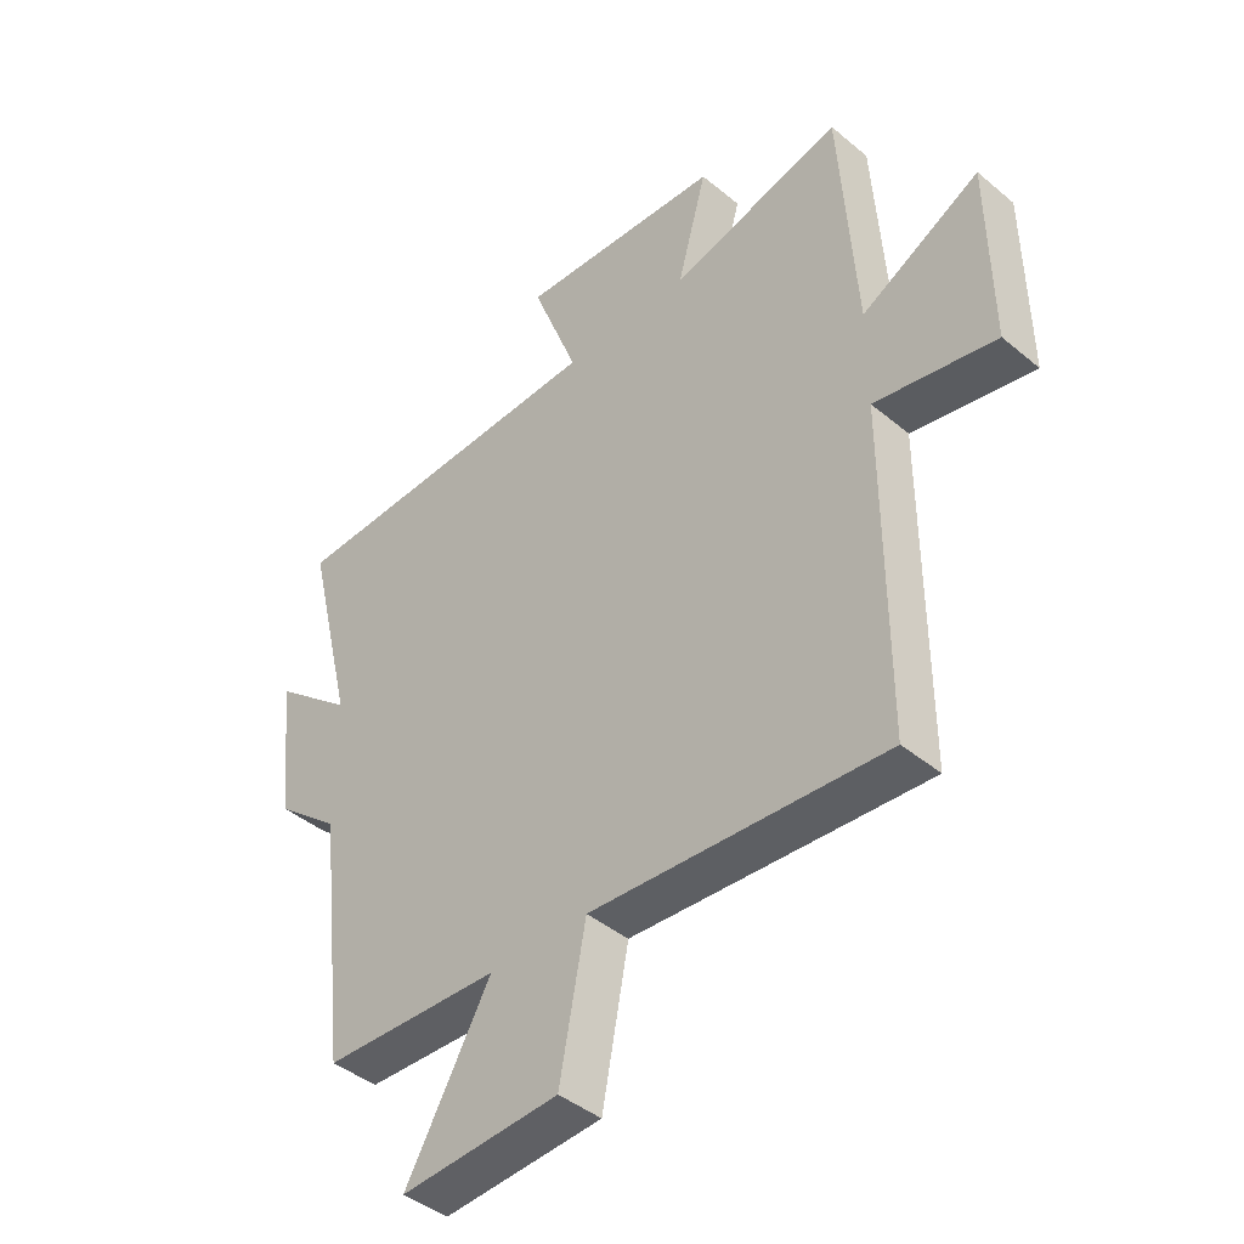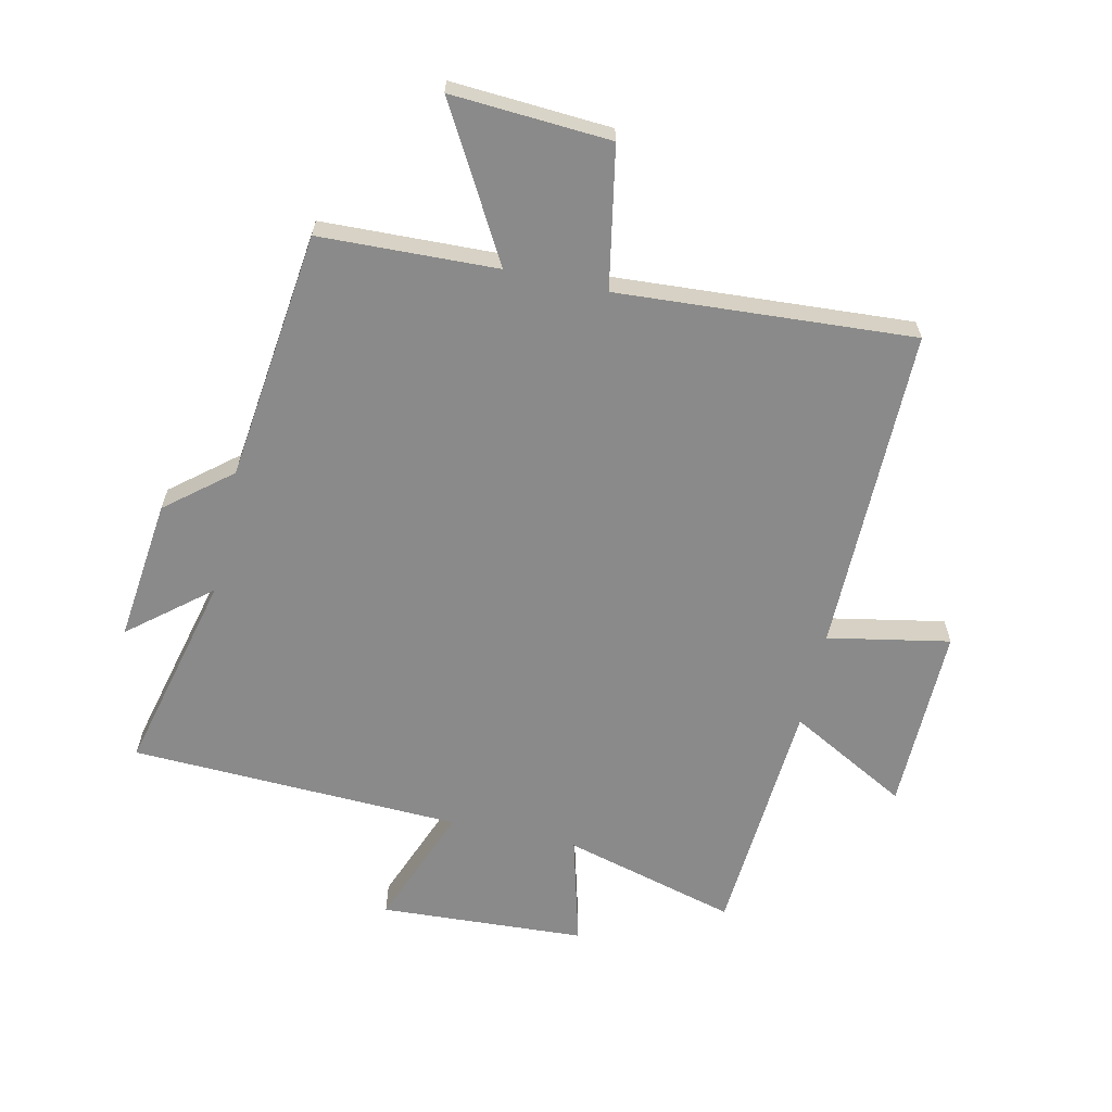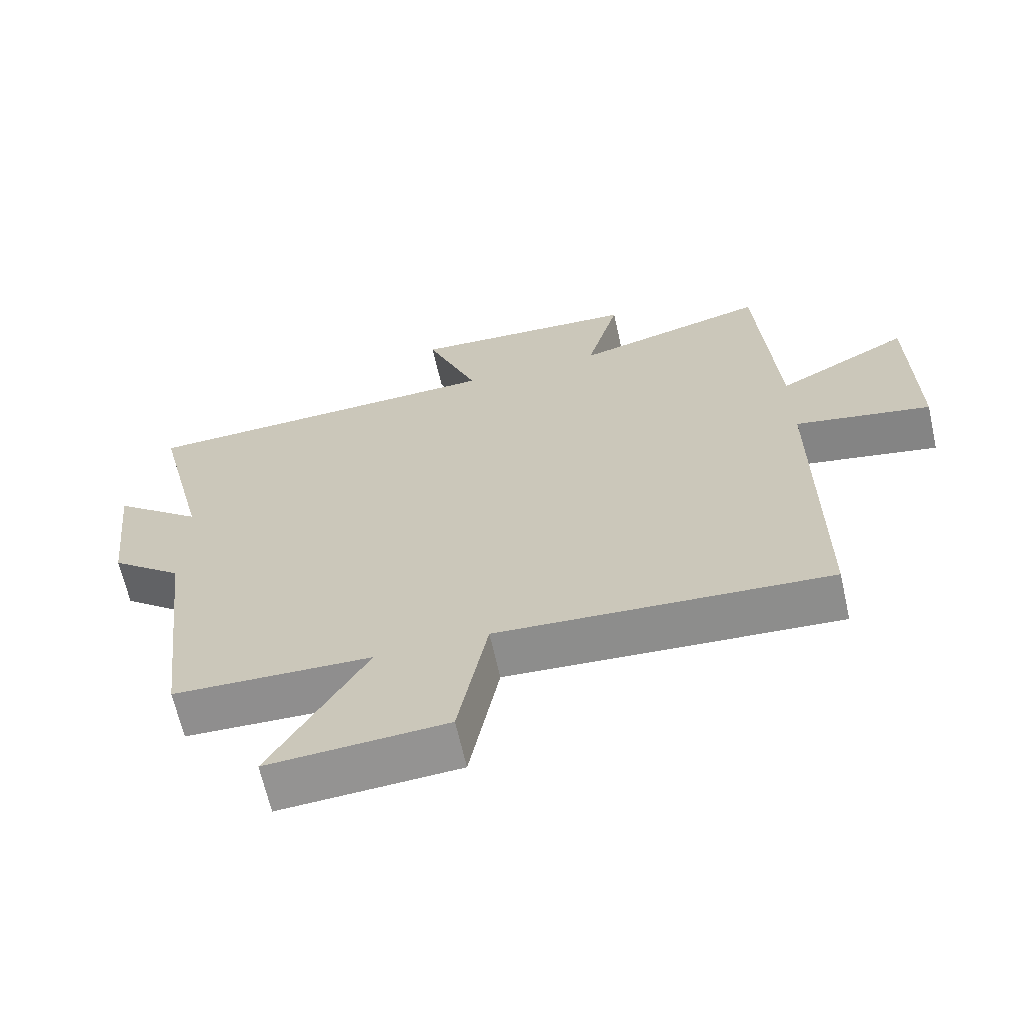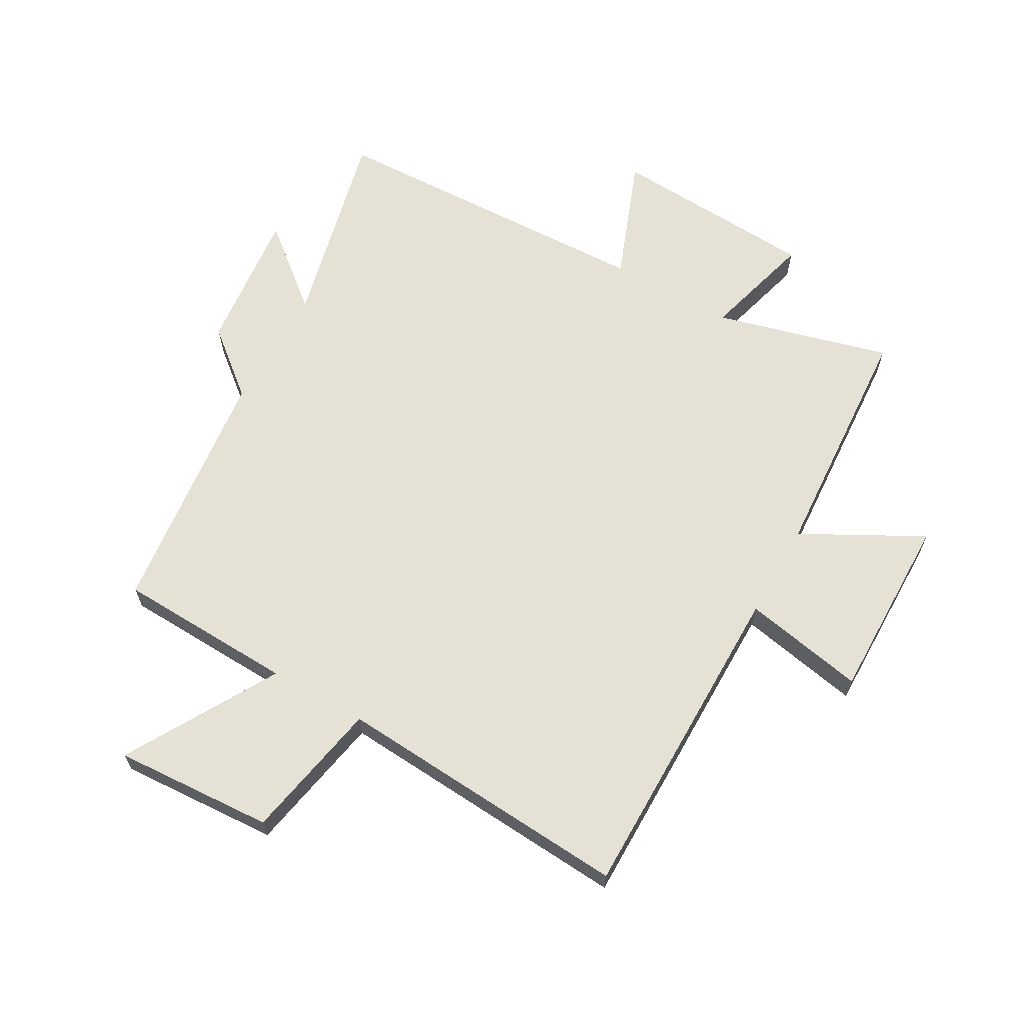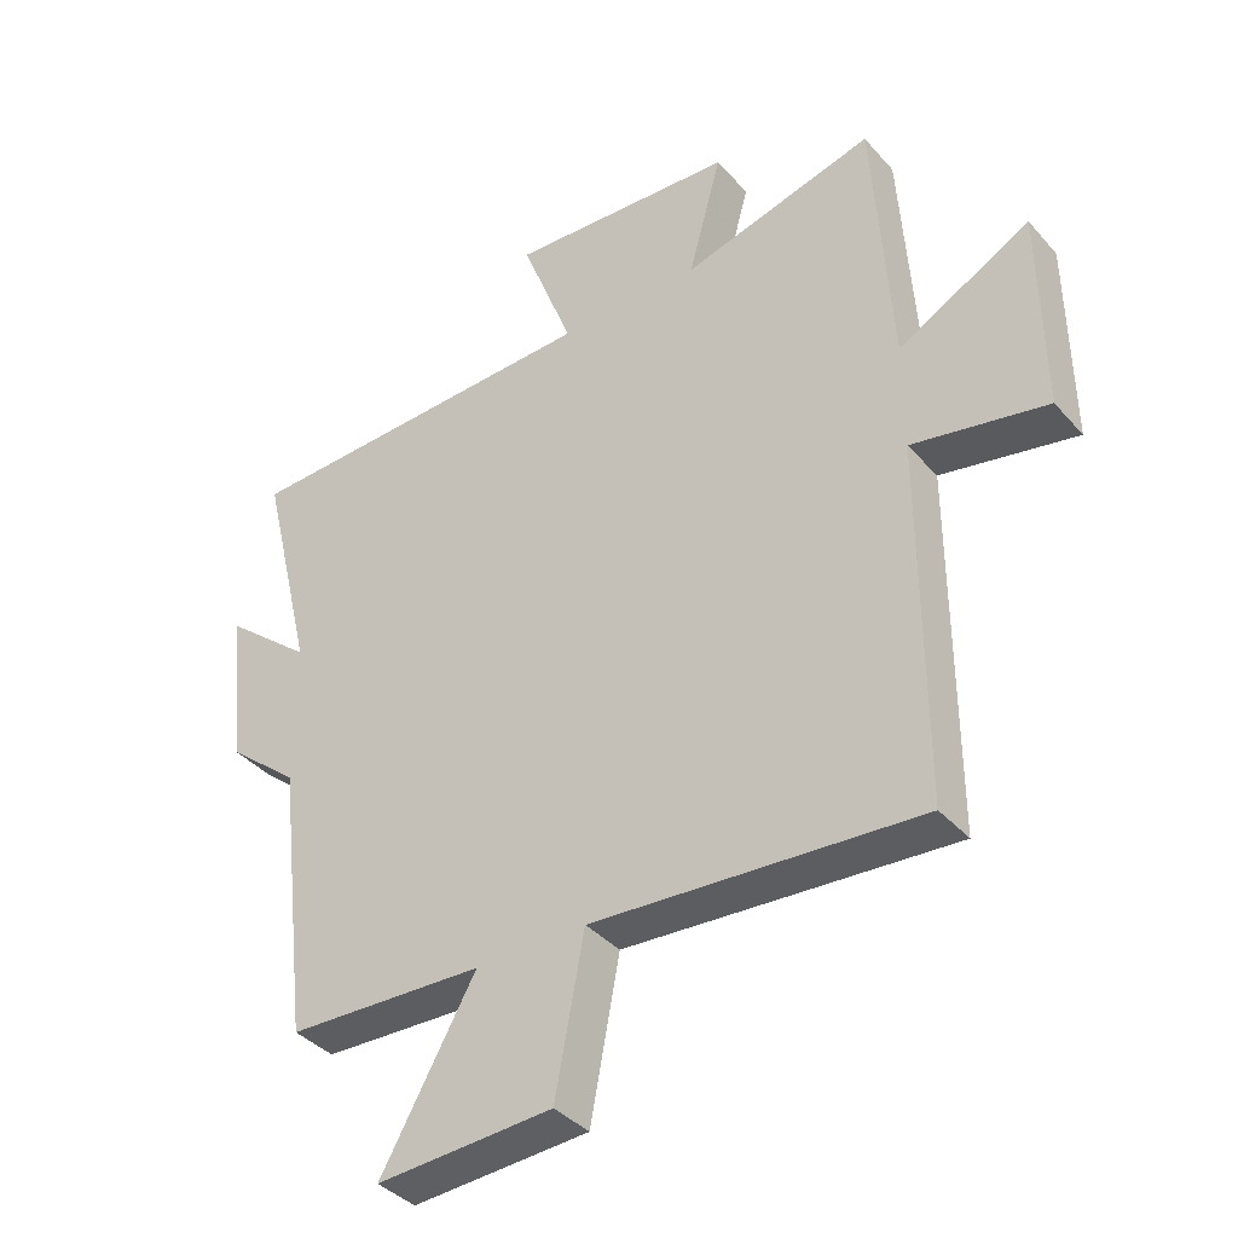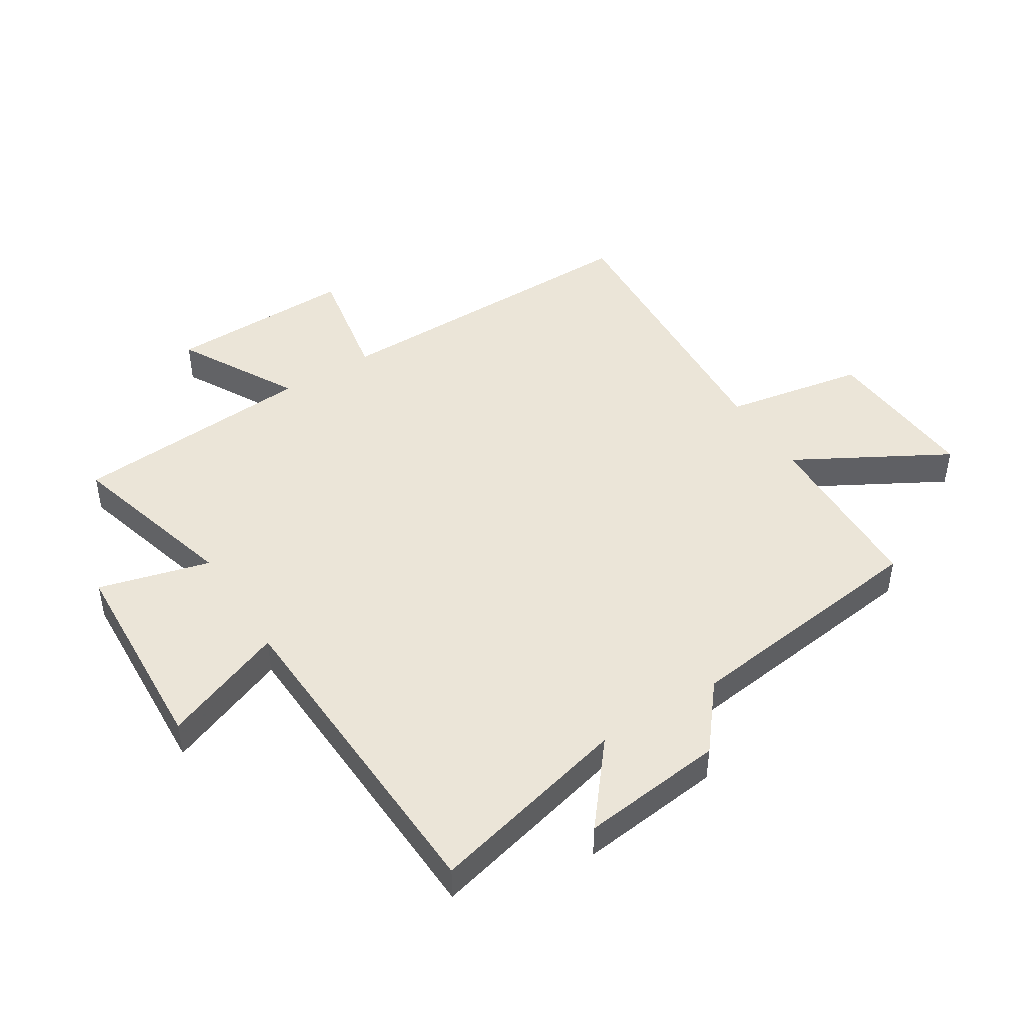
<metadata>
{"format":"obj","ext":"obj","renderer":"f3d","projection":"perspective","resolution":1024,"background":"white","views":[{"elev":-42.7,"azim":-134.7,"up":"+Z"},{"elev":-63.4,"azim":167.3,"up":"+Y"},{"elev":-65.8,"azim":-167.3,"up":"+Z"},{"elev":64.5,"azim":-150.4,"up":"+Y"},{"elev":-38.2,"azim":-143.7,"up":"+Z"},{"elev":45.9,"azim":57.4,"up":"+Y"}]}
</metadata>
<code>
v -0.473 0.07 0.578
v -0.184 0.07 0.5
v -0.234 0.07 0.684
v 0.108 0.07 0.704
v 0.03 0.07 0.5
v 0.581 0.07 0.48
v 0.5 0.07 0.144
v 0.633 0.07 0.254
v 0.607 0.07 0.016
v 0.5 0.07 -0.072
v 0.451 0.07 -0.489
v 0.156 0.07 -0.5
v 0.298 0.07 -0.749
v 0.034 0.07 -0.733
v -0.01 0.07 -0.5
v -0.501 0.07 -0.533
v -0.5 0.07 0.01
v -0.702 0.07 -0.029
v -0.698 0.07 0.281
v -0.5 0.07 0.174
v -0.473 0 0.578
v -0.184 0 0.5
v -0.234 0 0.684
v 0.108 0 0.704
v 0.03 0 0.5
v 0.581 0 0.48
v 0.5 0 0.144
v 0.633 0 0.254
v 0.607 0 0.016
v 0.5 0 -0.072
v 0.451 0 -0.489
v 0.156 0 -0.5
v 0.298 0 -0.749
v 0.034 0 -0.733
v -0.01 0 -0.5
v -0.501 0 -0.533
v -0.5 0 0.01
v -0.702 0 -0.029
v -0.698 0 0.281
v -0.5 0 0.174
f 17 18 19 20
f 17 20 1 2
f 15 16 17 2
f 12 13 14 15
f 12 15 2
f 11 12 2
f 10 11 2
f 7 8 9 10
f 7 10 2 3
f 5 6 7
f 5 7 3
f 3 4 5
f 40 39 38 37
f 22 21 40 37
f 22 37 36 35
f 35 34 33 32
f 22 35 32
f 22 32 31
f 22 31 30
f 30 29 28 27
f 23 22 30 27
f 27 26 25
f 23 27 25
f 25 24 23
f 1 21 22 2
f 2 22 23 3
f 3 23 24 4
f 4 24 25 5
f 5 25 26 6
f 6 26 27 7
f 7 27 28 8
f 8 28 29 9
f 9 29 30 10
f 10 30 31 11
f 11 31 32 12
f 12 32 33 13
f 13 33 34 14
f 14 34 35 15
f 15 35 36 16
f 16 36 37 17
f 17 37 38 18
f 18 38 39 19
f 19 39 40 20
f 20 40 21 1

</code>
